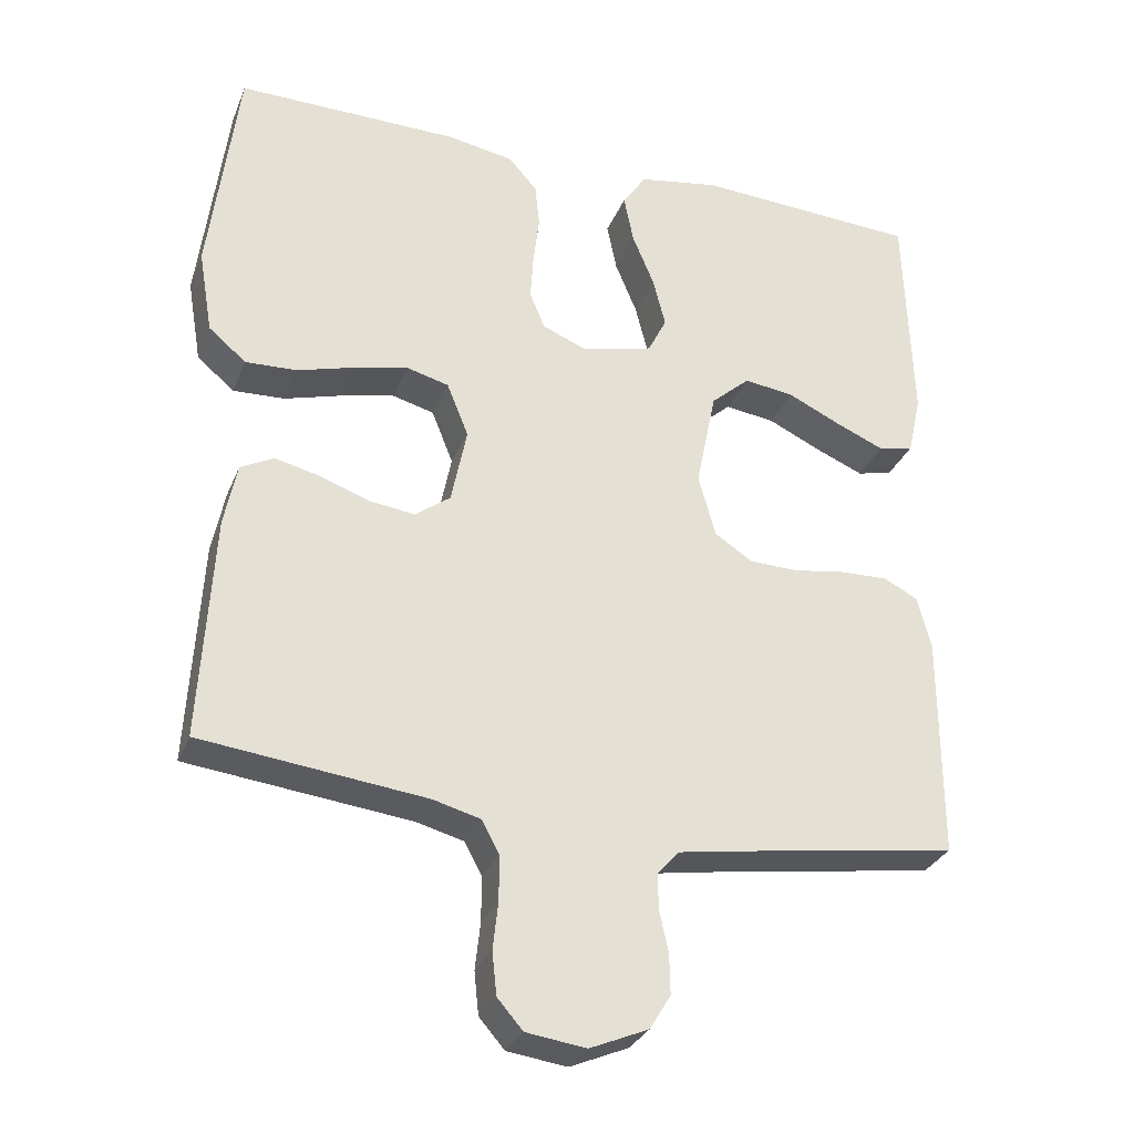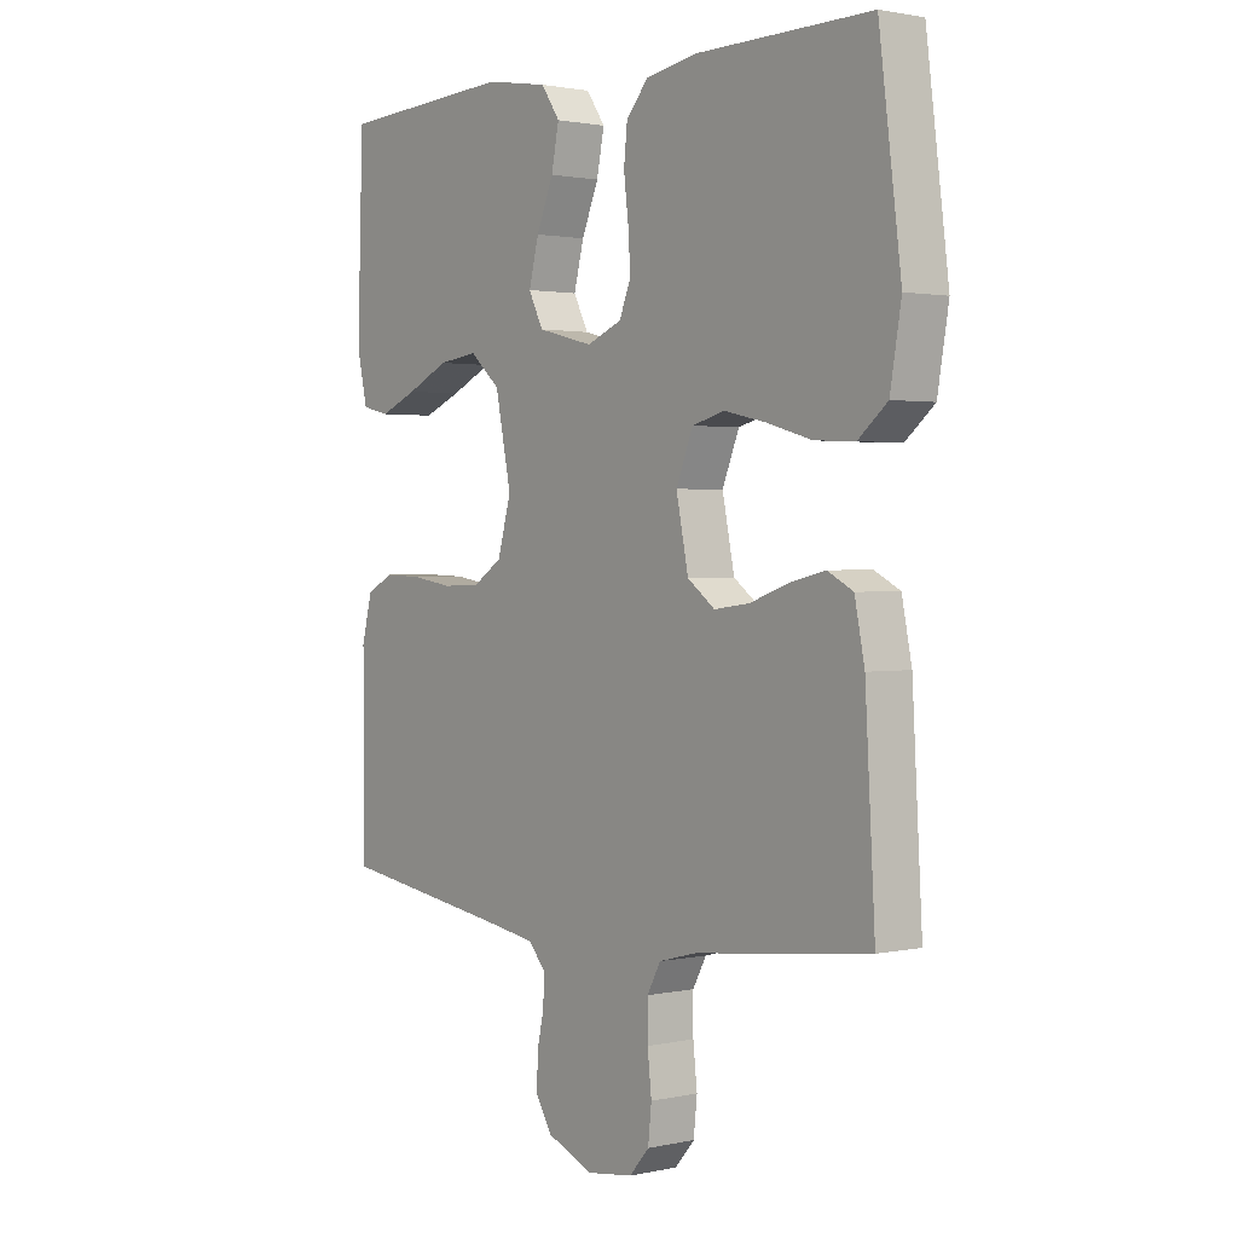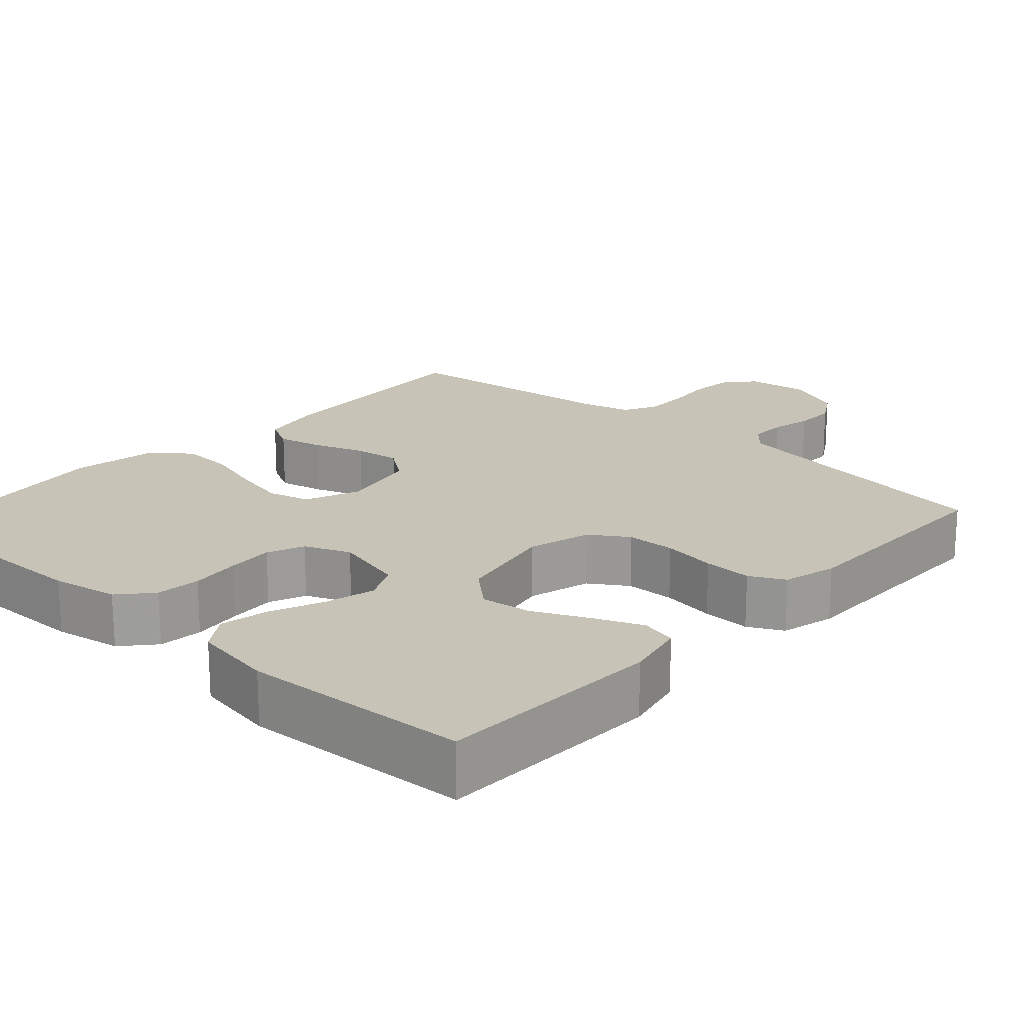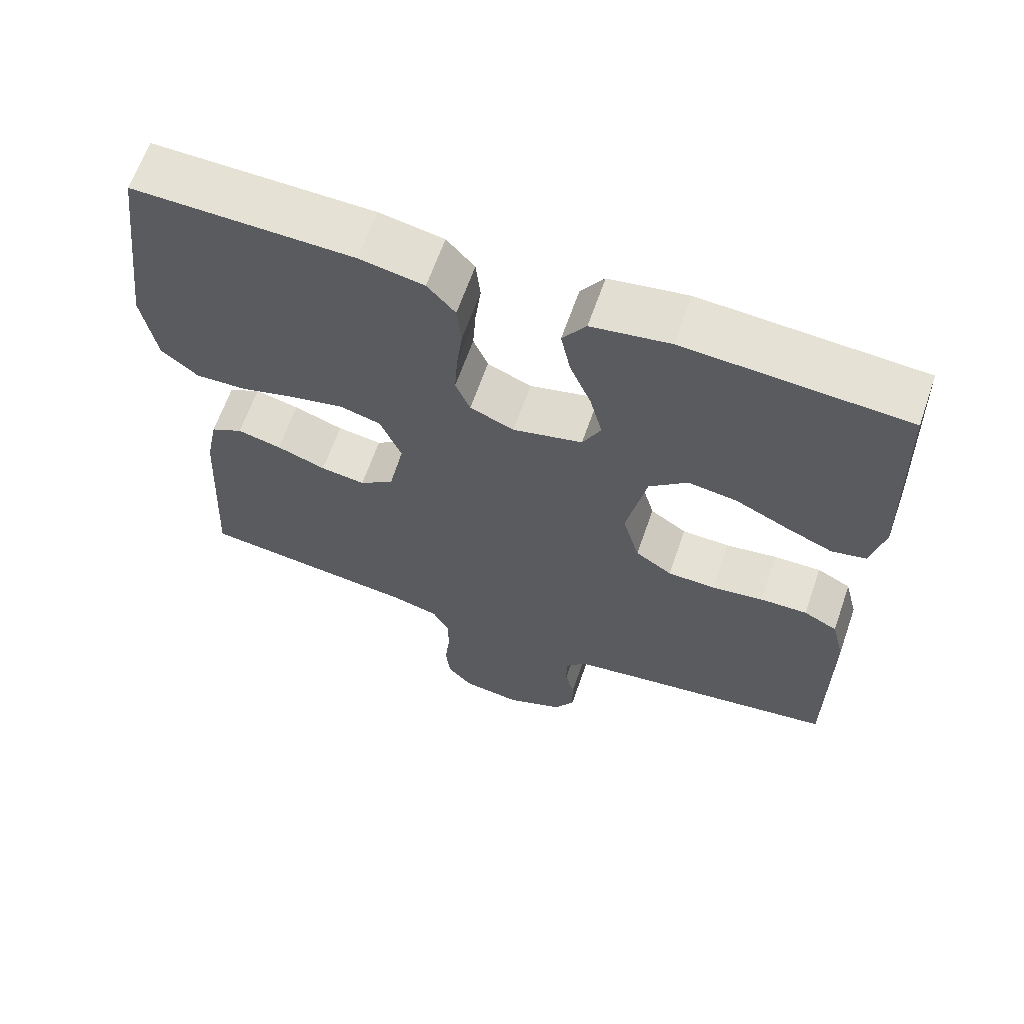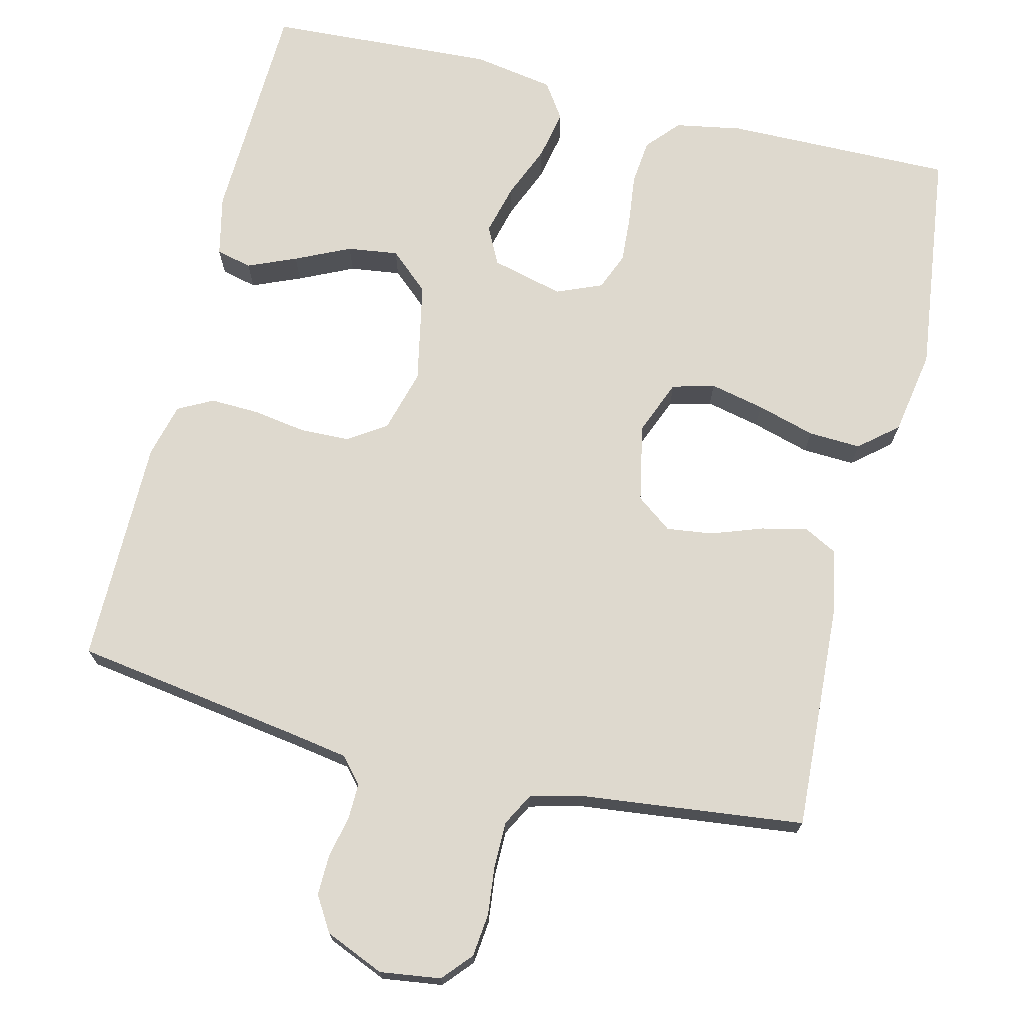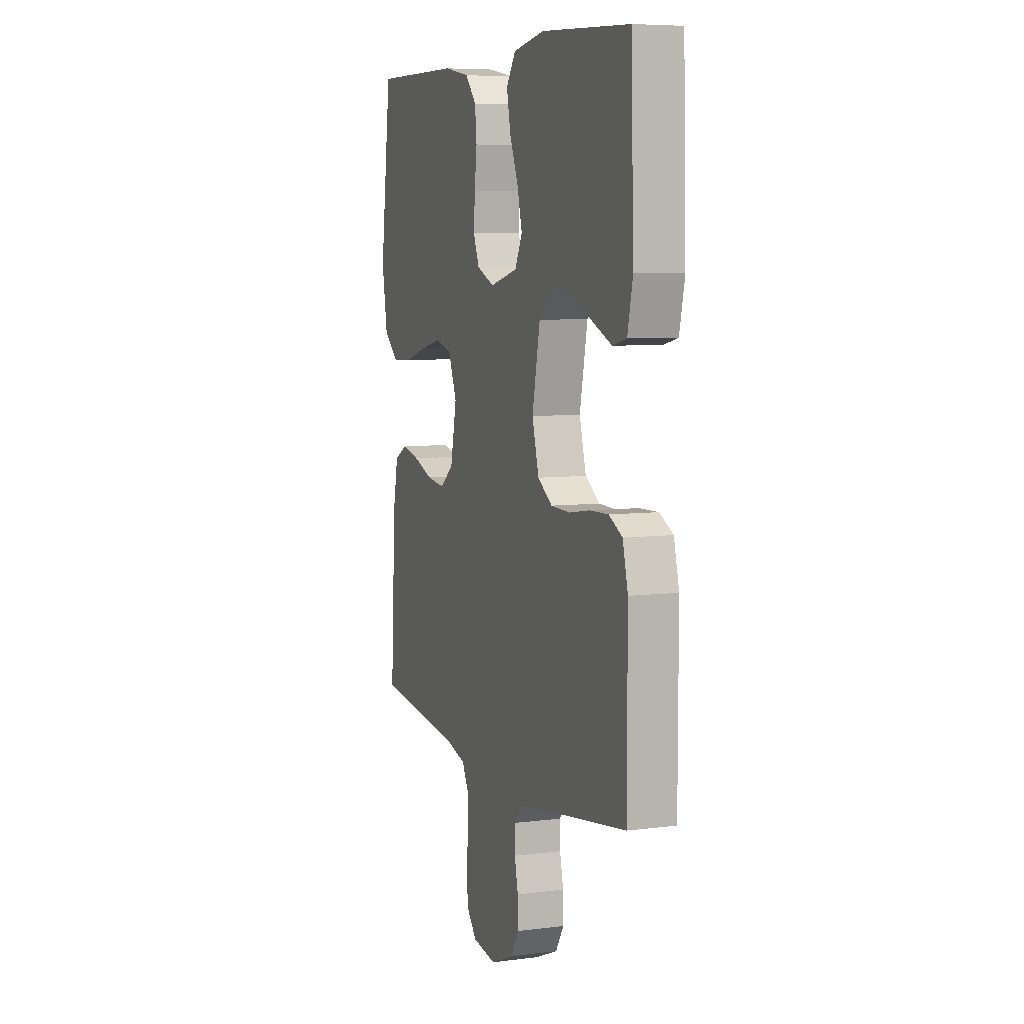
<metadata>
{"format":"obj","ext":"obj","renderer":"f3d","projection":"perspective","resolution":1024,"background":"white","views":[{"elev":-30.2,"azim":-19.4,"up":"+Z"},{"elev":1.6,"azim":-128.2,"up":"+Z"},{"elev":19.7,"azim":42.3,"up":"+Y"},{"elev":64.4,"azim":19.2,"up":"+Z"},{"elev":71.6,"azim":-166.2,"up":"+Y"},{"elev":6.9,"azim":69.8,"up":"+Z"}]}
</metadata>
<code>
v 0.5 0.07 -0.5
v 0.2 0.07 -0.545
v 0.121 0.07 -0.558
v 0.092 0.07 -0.591
v 0.093 0.07 -0.639
v 0.105 0.07 -0.693
v 0.106 0.07 -0.747
v 0.078 0.07 -0.793
v 0 0.07 -0.826
v -0.08 0.07 -0.815
v -0.114 0.07 -0.776
v -0.12 0.07 -0.719
v -0.113 0.07 -0.655
v -0.113 0.07 -0.595
v -0.136 0.07 -0.552
v -0.2 0.07 -0.535
v -0.5 0.07 -0.5
v -0.483 0.07 -0.2
v -0.466 0.07 -0.115
v -0.422 0.07 -0.092
v -0.362 0.07 -0.106
v -0.295 0.07 -0.13
v -0.234 0.07 -0.138
v -0.187 0.07 -0.103
v -0.166 0.07 0
v -0.195 0.07 0.072
v -0.251 0.07 0.087
v -0.323 0.07 0.071
v -0.4 0.07 0.049
v -0.469 0.07 0.046
v -0.519 0.07 0.088
v -0.538 0.07 0.2
v -0.5 0.07 0.5
v -0.2 0.07 0.496
v -0.112 0.07 0.48
v -0.074 0.07 0.437
v -0.068 0.07 0.378
v -0.076 0.07 0.312
v -0.08 0.07 0.25
v -0.06 0.07 0.201
v 0 0.07 0.176
v 0.095 0.07 0.2
v 0.12 0.07 0.25
v 0.103 0.07 0.317
v 0.074 0.07 0.387
v 0.061 0.07 0.452
v 0.093 0.07 0.499
v 0.2 0.07 0.517
v 0.5 0.07 0.5
v 0.51 0.07 0.2
v 0.492 0.07 0.12
v 0.445 0.07 0.109
v 0.381 0.07 0.136
v 0.309 0.07 0.17
v 0.242 0.07 0.179
v 0.19 0.07 0.133
v 0.163 0.07 0
v 0.186 0.07 -0.083
v 0.236 0.07 -0.116
v 0.301 0.07 -0.118
v 0.372 0.07 -0.107
v 0.436 0.07 -0.105
v 0.482 0.07 -0.129
v 0.5 0.07 -0.2
v 0.5 0 -0.5
v 0.2 0 -0.545
v 0.121 0 -0.558
v 0.092 0 -0.591
v 0.093 0 -0.639
v 0.105 0 -0.693
v 0.106 0 -0.747
v 0.078 0 -0.793
v 0 0 -0.826
v -0.08 0 -0.815
v -0.114 0 -0.776
v -0.12 0 -0.719
v -0.113 0 -0.655
v -0.113 0 -0.595
v -0.136 0 -0.552
v -0.2 0 -0.535
v -0.5 0 -0.5
v -0.483 0 -0.2
v -0.466 0 -0.115
v -0.422 0 -0.092
v -0.362 0 -0.106
v -0.295 0 -0.13
v -0.234 0 -0.138
v -0.187 0 -0.103
v -0.166 0 0
v -0.195 0 0.072
v -0.251 0 0.087
v -0.323 0 0.071
v -0.4 0 0.049
v -0.469 0 0.046
v -0.519 0 0.088
v -0.538 0 0.2
v -0.5 0 0.5
v -0.2 0 0.496
v -0.112 0 0.48
v -0.074 0 0.437
v -0.068 0 0.378
v -0.076 0 0.312
v -0.08 0 0.25
v -0.06 0 0.201
v 0 0 0.176
v 0.095 0 0.2
v 0.12 0 0.25
v 0.103 0 0.317
v 0.074 0 0.387
v 0.061 0 0.452
v 0.093 0 0.499
v 0.2 0 0.517
v 0.5 0 0.5
v 0.51 0 0.2
v 0.492 0 0.12
v 0.445 0 0.109
v 0.381 0 0.136
v 0.309 0 0.17
v 0.242 0 0.179
v 0.19 0 0.133
v 0.163 0 0
v 0.186 0 -0.083
v 0.236 0 -0.116
v 0.301 0 -0.118
v 0.372 0 -0.107
v 0.436 0 -0.105
v 0.482 0 -0.129
v 0.5 0 -0.2
f 64 1 2
f 63 64 2
f 62 63 2
f 61 62 2
f 60 61 2
f 59 60 2 3
f 58 59 3 4
f 57 58 4
f 52 53 54
f 51 52 54
f 50 51 54
f 49 50 54
f 48 49 54
f 47 48 54
f 46 47 54
f 45 46 54
f 44 45 54
f 43 44 54 55
f 42 43 55 56
f 36 37 38
f 35 36 38
f 34 35 38
f 33 34 38
f 32 33 38
f 31 32 38
f 30 31 38
f 29 30 38
f 28 29 38
f 27 28 38 39
f 26 27 39 40
f 20 21 22
f 19 20 22
f 18 19 22
f 17 18 22
f 16 17 22
f 15 16 22 23
f 14 15 23 24
f 11 12 13
f 10 11 13
f 9 10 13
f 8 9 13
f 7 8 13
f 6 7 13
f 5 6 13
f 4 5 13 14
f 14 24 25
f 4 14 25
f 57 4 25
f 57 25 26
f 56 57 26
f 42 56 26
f 41 42 26
f 26 40 41
f 66 65 128
f 66 128 127
f 66 127 126
f 66 126 125
f 66 125 124
f 67 66 124 123
f 68 67 123 122
f 68 122 121
f 118 117 116
f 118 116 115
f 118 115 114
f 118 114 113
f 118 113 112
f 118 112 111
f 118 111 110
f 118 110 109
f 118 109 108
f 119 118 108 107
f 120 119 107 106
f 102 101 100
f 102 100 99
f 102 99 98
f 102 98 97
f 102 97 96
f 102 96 95
f 102 95 94
f 102 94 93
f 102 93 92
f 103 102 92 91
f 104 103 91 90
f 86 85 84
f 86 84 83
f 86 83 82
f 86 82 81
f 86 81 80
f 87 86 80 79
f 88 87 79 78
f 77 76 75
f 77 75 74
f 77 74 73
f 77 73 72
f 77 72 71
f 77 71 70
f 77 70 69
f 78 77 69 68
f 89 88 78
f 89 78 68
f 89 68 121
f 90 89 121
f 90 121 120
f 90 120 106
f 90 106 105
f 105 104 90
f 1 65 66 2
f 2 66 67 3
f 3 67 68 4
f 4 68 69 5
f 5 69 70 6
f 6 70 71 7
f 7 71 72 8
f 8 72 73 9
f 9 73 74 10
f 10 74 75 11
f 11 75 76 12
f 12 76 77 13
f 13 77 78 14
f 14 78 79 15
f 15 79 80 16
f 16 80 81 17
f 17 81 82 18
f 18 82 83 19
f 19 83 84 20
f 20 84 85 21
f 21 85 86 22
f 22 86 87 23
f 23 87 88 24
f 24 88 89 25
f 25 89 90 26
f 26 90 91 27
f 27 91 92 28
f 28 92 93 29
f 29 93 94 30
f 30 94 95 31
f 31 95 96 32
f 32 96 97 33
f 33 97 98 34
f 34 98 99 35
f 35 99 100 36
f 36 100 101 37
f 37 101 102 38
f 38 102 103 39
f 39 103 104 40
f 40 104 105 41
f 41 105 106 42
f 42 106 107 43
f 43 107 108 44
f 44 108 109 45
f 45 109 110 46
f 46 110 111 47
f 47 111 112 48
f 48 112 113 49
f 49 113 114 50
f 50 114 115 51
f 51 115 116 52
f 52 116 117 53
f 53 117 118 54
f 54 118 119 55
f 55 119 120 56
f 56 120 121 57
f 57 121 122 58
f 58 122 123 59
f 59 123 124 60
f 60 124 125 61
f 61 125 126 62
f 62 126 127 63
f 63 127 128 64
f 64 128 65 1

</code>
